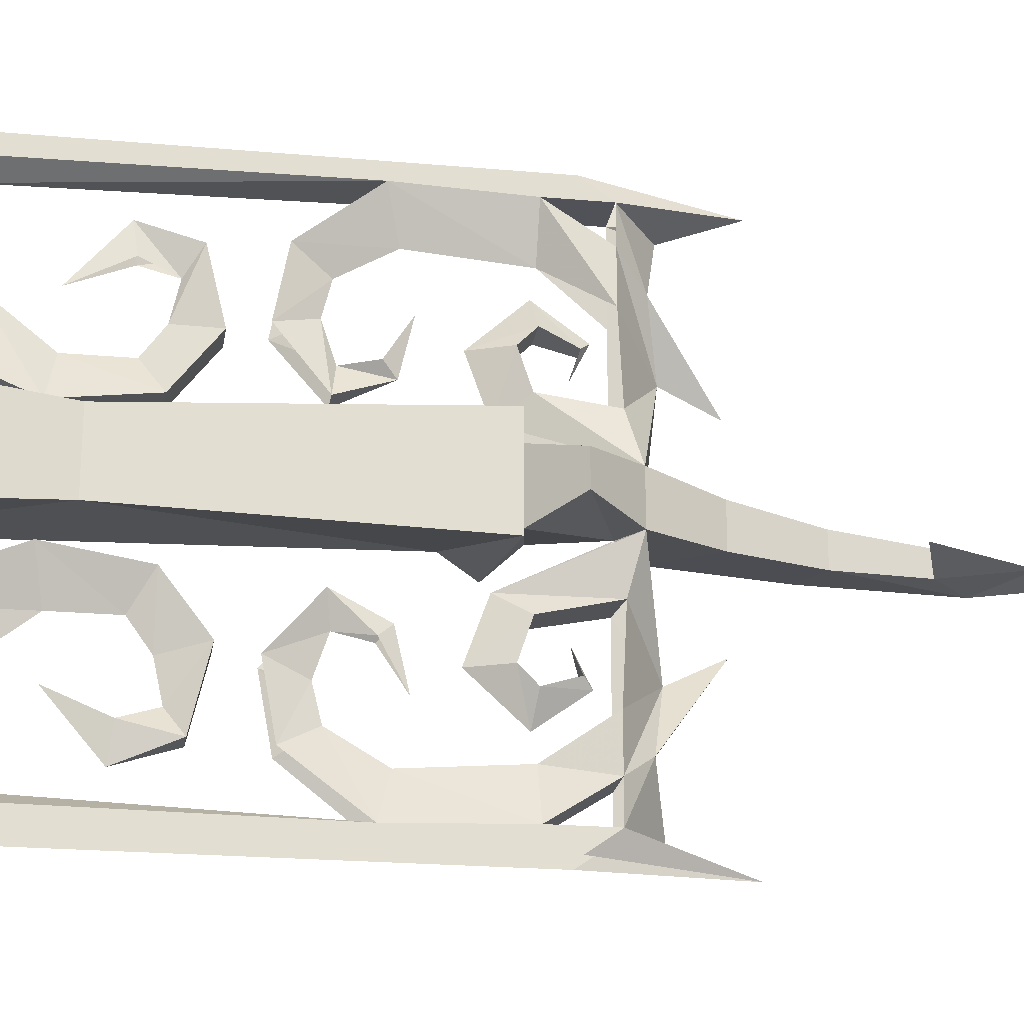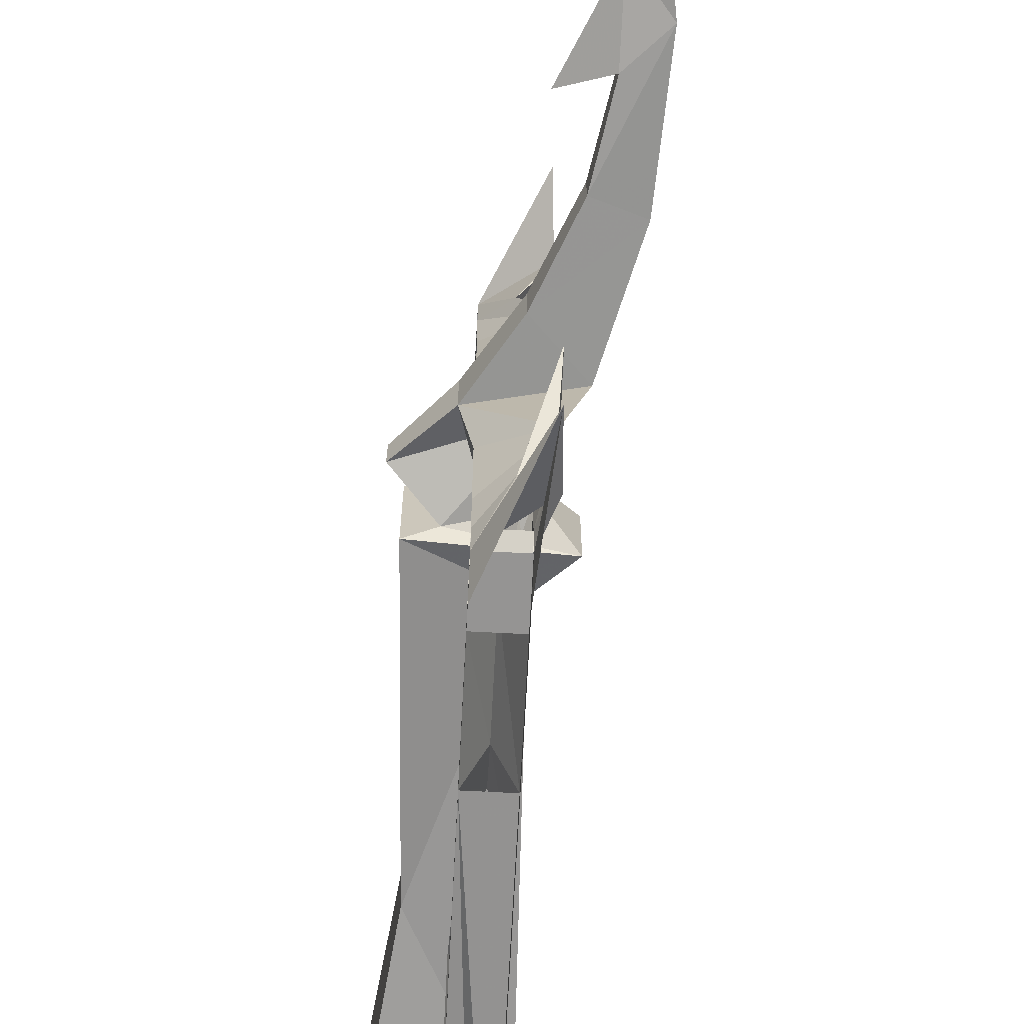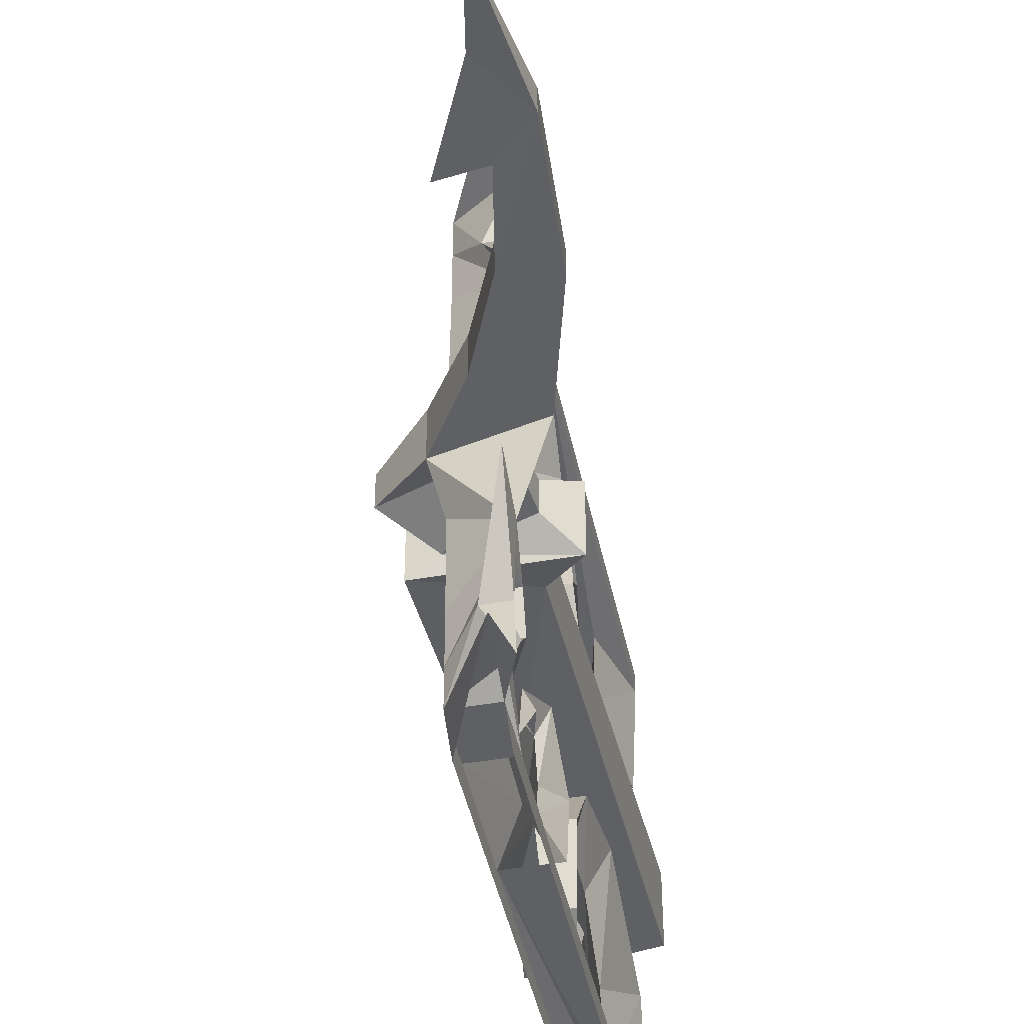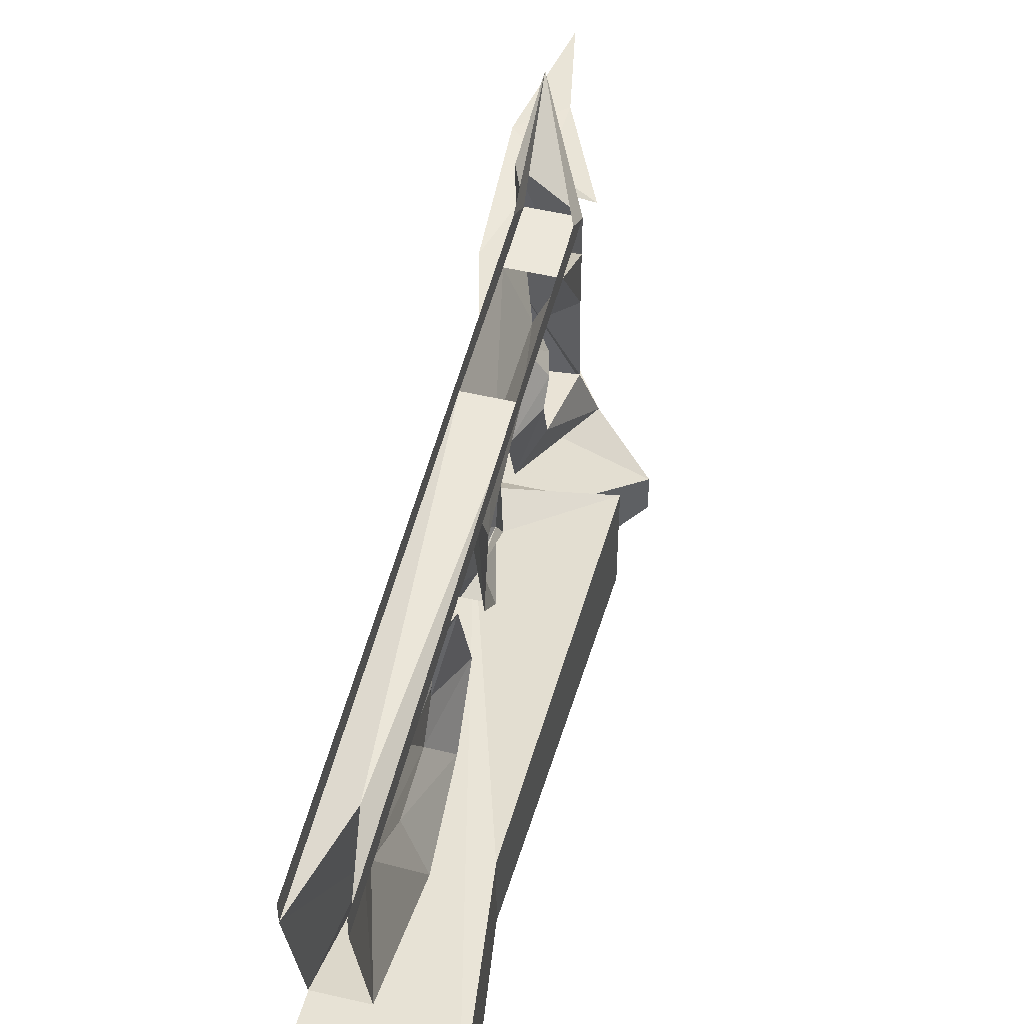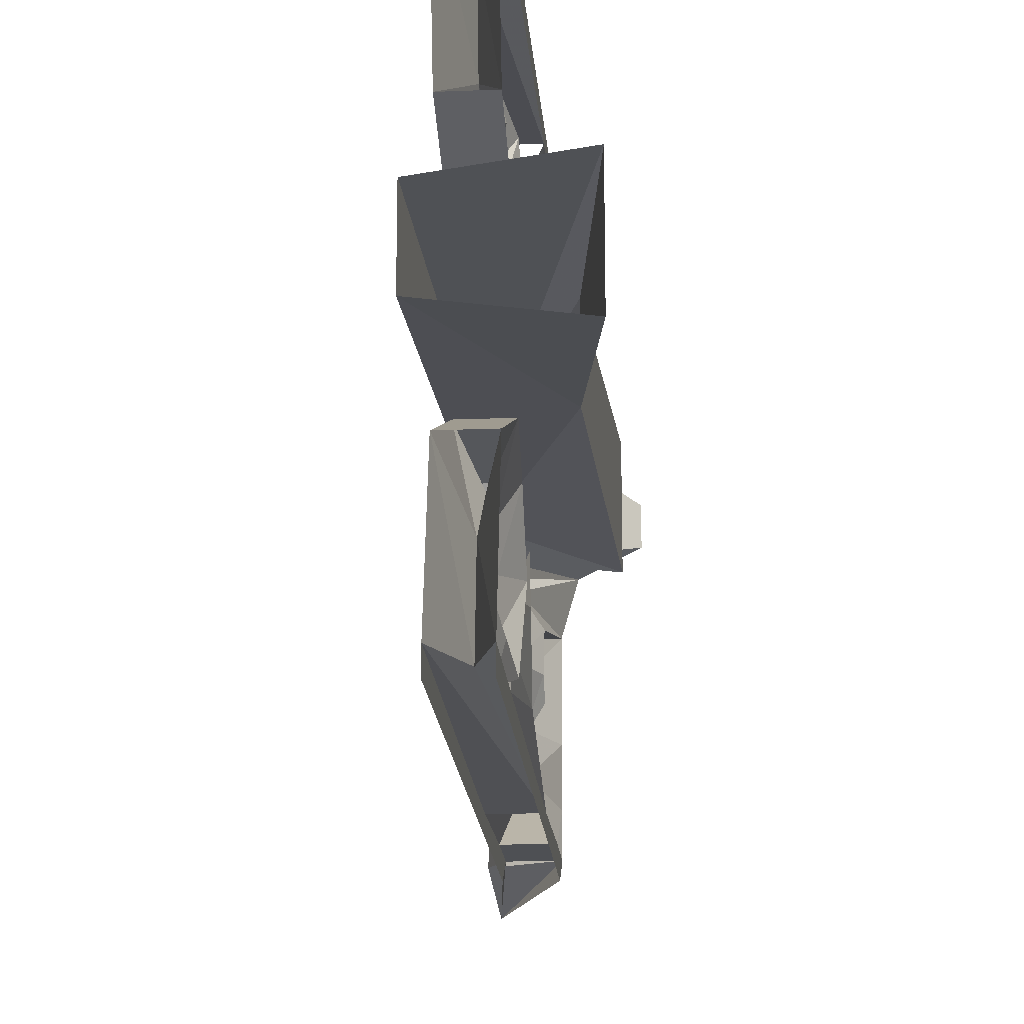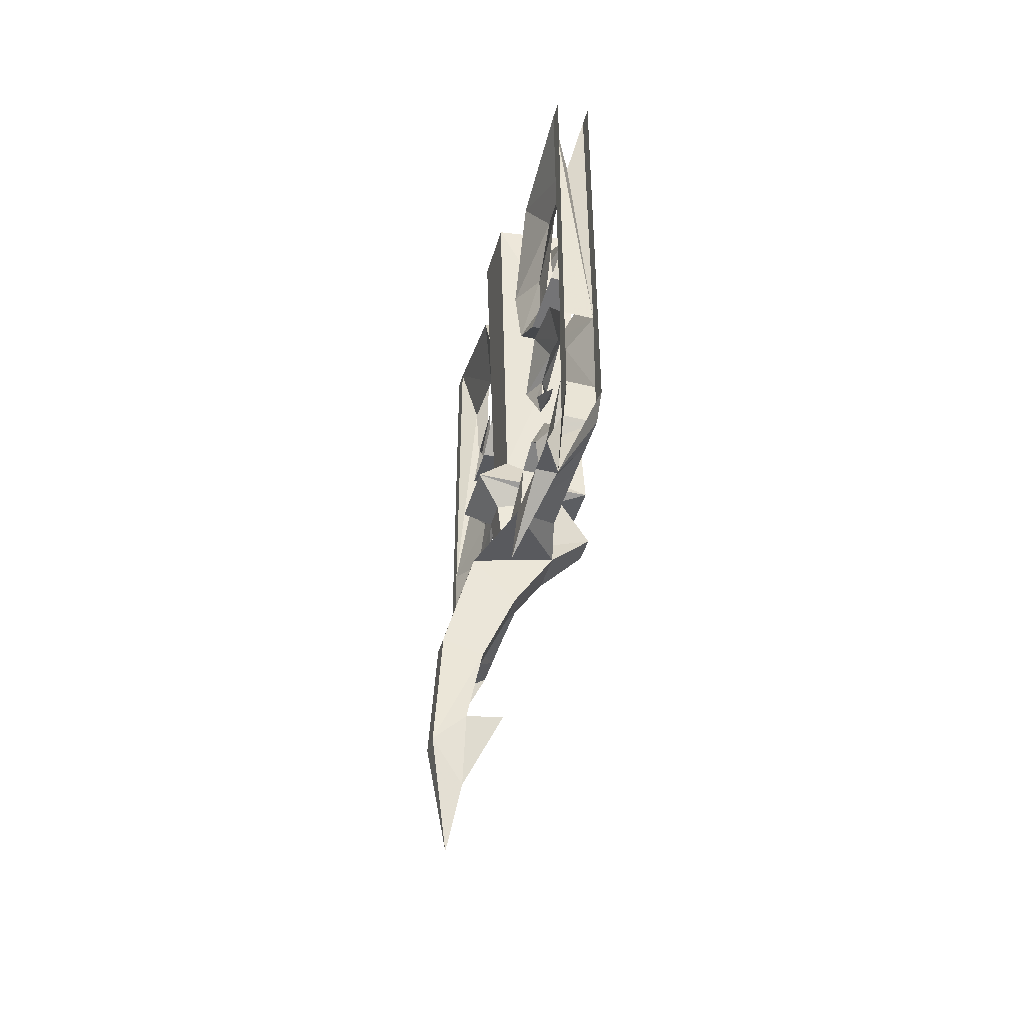
<metadata>
{"format":"obj","ext":"obj","renderer":"f3d","projection":"perspective","resolution":1024,"background":"white","views":[{"elev":-21.6,"azim":-99.0,"up":"+Z"},{"elev":-67.1,"azim":-3.0,"up":"+Z"},{"elev":-43.6,"azim":11.6,"up":"+Z"},{"elev":52.1,"azim":-165.9,"up":"+Z"},{"elev":-18.5,"azim":-175.5,"up":"+Z"},{"elev":-43.2,"azim":164.4,"up":"+Y"}]}
</metadata>
<code>
v -0.1875 -1.906 0
v -0.1484 -1.656 -0.02344
v -0.1484 -1.656 0.02344
v -0.2188 -1.742 0
v -0.2188 -1.586 -0.02344
v -0.25 -1.422 -0.03125
v -0.1641 -1.391 -0.02344
v -0.1641 -1.391 0.02344
v -0.2188 -1.586 0.02344
v -0.3047 -1.555 0
v -0.25 -1.422 0.03125
v -0.3203 -1.258 0.03906
v -0.3203 -1.258 -0.03906
v -0.2266 -1.156 -0.03125
v -0.2266 -1.156 0.03125
v -0.4062 -1.125 0.04688
v -0.4062 -1.125 -0.04688
v -0.2734 -1.172 -0.2266
v -0.2969 -1.102 -0.02344
v -0.2969 -1.102 0.02344
v -0.2734 -1.172 0.2266
v -0.3828 -1.102 0.1406
v -0.3672 -0.9766 0.1641
v -0.3359 -0.9219 0.125
v -0.3672 -0.9531 0.2344
v -0.3359 -0.8828 0.2344
v -0.3047 -0.9766 0.1641
v -0.3047 -1.094 0.1406
v -0.3047 -1.094 0.2969
v -0.3047 -1.094 0.3906
v -0.2812 -1.148 0.3438
v -0.2734 -1.266 0.1797
v -0.3281 -1.148 0.3438
v -0.3828 -1.094 0.3906
v -0.3828 -1.094 0.2969
v -0.5 -1.031 -0.03125
v -0.4219 -0.9531 -0.0625
v -0.2812 -0.9766 -0.03125
v -0.2812 -0.9766 0.03125
v -0.4219 -0.9531 0.0625
v -0.5 -1.031 0.03125
v -0.4766 -0.9453 0.09375
v -0.4766 -0.9453 -0.09375
v -0.2266 -0.9219 -0.07031
v -0.2266 -0.9219 0.07031
v -0.2969 -0.8516 0.05469
v -0.4531 -0.3594 0.07031
v -0.4531 -0.3594 -0.07031
v -0.2969 -0.8516 -0.05469
v -0.2734 0 -0.07031
v -0.2734 0 0.07031
v -0.5 0 0.1016
v -0.5 0 -0.1016
v -0.3047 -1.094 -0.3906
v -0.2812 -1.148 -0.3438
v -0.3047 -1.094 -0.4609
v -0.2734 -1.172 -0.4531
v -0.2812 -1.305 -0.5
v -0.3047 -1.039 -0.5
v -0.3047 -0.9844 -0.4609
v -0.3828 -1.094 -0.4609
v -0.3828 -0.9844 -0.4609
v -0.3828 -1.039 -0.5
v -0.3281 -1.148 -0.3438
v -0.3828 -1.094 -0.3906
v -0.3828 -1.094 -0.2969
v -0.3438 -0.9844 -0.3672
v -0.3047 -1.094 -0.2969
v -0.3047 -1.094 -0.1406
v -0.3047 -0.9766 -0.1641
v -0.3359 -0.9219 -0.125
v -0.3047 -0.9531 -0.2344
v -0.3359 -0.8828 -0.2344
v -0.3672 -0.9766 -0.1641
v -0.3828 -1.102 -0.1406
v -0.2734 -1.266 -0.1797
v -0.3672 -0.9531 -0.2344
v -0.3672 -0.9844 -0.2656
v -0.3047 -0.9844 -0.2656
v -0.3359 -0.9766 -0.3203
v -0.3359 -1.062 -0.2578
v -0.3516 -1.047 -0.2422
v -0.3203 -1.047 -0.2422
v -0.3359 -1.031 -0.1953
v -0.3047 -0.7656 -0.4688
v -0.3438 -0.7891 -0.3828
v -0.3828 -0.7656 -0.4688
v -0.3828 -0.75 -0.5
v -0.3438 -0.6953 -0.3281
v -0.375 -0.6328 -0.3672
v -0.3438 -0.6797 -0.2656
v -0.375 -0.6094 -0.2422
v -0.3438 -0.7031 -0.1953
v -0.3672 -0.6953 -0.1406
v -0.3594 -0.7656 -0.2031
v -0.3438 -0.7891 -0.1797
v -0.3203 -0.6953 -0.1406
v -0.3125 -0.6094 -0.2422
v -0.3125 -0.6328 -0.3672
v -0.3281 -0.7656 -0.2031
v -0.3438 -0.8125 -0.2812
v -0.3828 0 -0.4609
v -0.3438 -0.1797 -0.4375
v -0.3438 -0.2031 -0.2812
v -0.3828 -0.0625 -0.2031
v -0.3438 -0.3203 -0.1875
v -0.3828 -0.3047 -0.1016
v -0.3047 -0.0625 -0.2031
v -0.3047 -0.3047 -0.1016
v -0.3047 0 -0.4609
v -0.3047 -0.75 -0.5
v -0.3047 0 -0.5
v -0.3125 -0.4688 -0.125
v -0.3438 -0.4297 -0.1875
v -0.375 -0.4688 -0.125
v -0.375 -0.5469 -0.2266
v -0.3125 -0.5469 -0.2266
v -0.3438 -0.4688 -0.2422
v -0.3438 -0.4844 -0.3125
v -0.3672 -0.5156 -0.3594
v -0.3203 -0.5156 -0.3594
v -0.3438 -0.4141 -0.3984
v -0.3281 -0.4219 -0.3359
v -0.3438 -0.3203 -0.2891
v -0.3594 -0.4219 -0.3359
v -0.3828 0 -0.5
v -0.2734 -1.172 0.4531
v -0.3047 -1.094 0.4609
v -0.2812 -1.305 0.5
v -0.3828 -1.094 0.4609
v -0.3047 -0.9531 0.2344
v -0.3047 -0.9844 0.2656
v -0.3672 -0.9844 0.2656
v -0.3359 -0.9766 0.3203
v -0.3359 -1.062 0.2578
v -0.3203 -1.047 0.2422
v -0.3516 -1.047 0.2422
v -0.3359 -1.031 0.1953
v -0.3828 -0.9844 0.4609
v -0.3438 -0.9844 0.3672
v -0.3047 -0.9844 0.4609
v -0.3828 -1.039 0.5
v -0.3828 -0.7656 0.4688
v -0.3438 -0.7891 0.3828
v -0.3047 -0.7656 0.4688
v -0.3047 -0.75 0.5
v -0.3047 -1.039 0.5
v -0.375 -0.6328 0.3672
v -0.3438 -0.6953 0.3281
v -0.3125 -0.6328 0.3672
v -0.375 -0.6094 0.2422
v -0.3438 -0.6797 0.2656
v -0.3125 -0.6094 0.2422
v -0.3672 -0.6953 0.1406
v -0.3438 -0.7031 0.1953
v -0.3203 -0.6953 0.1406
v -0.3438 -0.7891 0.1797
v -0.3594 -0.7656 0.2031
v -0.3281 -0.7656 0.2031
v -0.3438 -0.8125 0.2812
v -0.3828 -0.0625 0.2031
v -0.3438 -0.2031 0.2812
v -0.3438 -0.1797 0.4375
v -0.3828 0 0.4609
v -0.3828 -0.75 0.5
v -0.3828 0 0.5
v -0.3047 -0.0625 0.2031
v -0.3047 0 0.4609
v -0.3828 -0.3047 0.1016
v -0.3438 -0.3203 0.1875
v -0.3047 -0.3047 0.1016
v -0.3125 -0.4688 0.125
v -0.375 -0.4688 0.125
v -0.3438 -0.4297 0.1875
v -0.3438 -0.4688 0.2422
v -0.3125 -0.5469 0.2266
v -0.375 -0.5469 0.2266
v -0.3672 -0.5156 0.3594
v -0.3438 -0.4844 0.3125
v -0.3203 -0.5156 0.3594
v -0.3438 -0.4141 0.3984
v -0.3594 -0.4219 0.3359
v -0.3438 -0.3203 0.2891
v -0.3281 -0.4219 0.3359
v -0.3047 0 0.5
f 1 2 3
f 1 3 4
f 1 4 2
f 2 4 5
f 2 5 6
f 2 6 7
f 2 7 3
f 3 7 8
f 3 8 9
f 3 9 4
f 4 9 10
f 4 10 5
f 9 8 11
f 6 13 7
f 7 13 14
f 8 15 11
f 11 15 12
f 12 15 16
f 13 17 14
f 14 17 18
f 14 18 19
f 15 20 21
f 15 21 16
f 16 21 22
f 16 22 23
f 16 23 24
f 24 23 25
f 24 25 26
f 24 26 27
f 24 27 28
f 24 28 20
f 20 28 21
f 21 28 29
f 21 29 30
f 21 30 31
f 21 31 32
f 21 32 33
f 21 33 34
f 21 34 35
f 21 35 22
f 19 17 36
f 19 36 37
f 19 37 38
f 20 39 40
f 20 40 41
f 20 41 16
f 54 18 55
f 54 55 56
f 56 55 57
f 56 57 58
f 56 58 59
f 56 59 60
f 61 62 63
f 61 63 58
f 61 58 57
f 61 57 64
f 61 64 65
f 65 64 18
f 65 18 66
f 65 66 67
f 65 67 62
f 65 62 54
f 54 62 60
f 54 60 68
f 54 68 18
f 18 68 69
f 18 69 19
f 19 69 70
f 19 70 71
f 71 70 72
f 71 72 73
f 71 73 74
f 71 74 75
f 71 75 17
f 17 75 18
f 18 75 66
f 64 57 55
f 64 55 76
f 64 76 18
f 18 76 55
f 75 74 70
f 75 70 69
f 74 73 77
f 74 77 70
f 70 77 72
f 72 77 78
f 72 78 79
f 72 79 73
f 73 79 80
f 73 80 77
f 77 80 78
f 78 80 81
f 78 81 82
f 78 82 79
f 79 82 83
f 79 83 80
f 80 83 81
f 81 83 84
f 81 84 82
f 82 84 83
f 68 60 67
f 67 60 85
f 67 85 86
f 67 86 62
f 62 86 87
f 62 87 88
f 62 88 63
f 87 86 89
f 87 89 90
f 90 89 91
f 90 91 92
f 92 91 93
f 92 93 94
f 94 93 95
f 94 95 96
f 94 96 97
f 97 96 93
f 97 93 91
f 97 91 98
f 98 91 89
f 98 89 99
f 99 89 86
f 99 86 85
f 93 96 100
f 100 96 101
f 101 96 95
f 102 103 104
f 102 104 105
f 105 104 106
f 105 106 107
f 105 107 108
f 108 107 109
f 108 109 104
f 108 104 103
f 108 103 110
f 110 85 111
f 110 111 112
f 104 109 106
f 106 109 113
f 106 113 114
f 106 114 107
f 107 114 115
f 107 115 109
f 109 115 113
f 113 115 116
f 113 116 117
f 113 117 114
f 114 117 118
f 114 118 115
f 115 118 116
f 116 118 119
f 116 119 120
f 116 120 117
f 117 120 121
f 117 121 118
f 118 121 119
f 119 121 122
f 119 122 123
f 123 122 124
f 124 122 125
f 125 122 120
f 125 120 119
f 120 122 121
f 85 60 59
f 85 59 111
f 87 102 126
f 87 126 88
f 127 128 129
f 127 129 130
f 127 130 33
f 127 33 31
f 127 31 128
f 128 31 30
f 33 130 34
f 32 31 33
f 28 27 23
f 28 23 22
f 26 131 27
f 27 131 23
f 23 131 25
f 25 131 132
f 25 132 133
f 25 133 26
f 26 133 134
f 26 134 131
f 131 134 132
f 132 134 135
f 132 135 136
f 132 136 133
f 133 136 137
f 133 137 134
f 134 137 135
f 135 137 138
f 135 138 136
f 136 138 137
f 139 140 35
f 139 35 34
f 139 34 141
f 139 130 142
f 139 142 143
f 139 143 140
f 140 143 144
f 140 144 141
f 140 141 30
f 140 30 29
f 144 145 141
f 141 145 146
f 141 146 147
f 141 147 128
f 128 147 129
f 148 149 144
f 148 144 143
f 149 150 145
f 149 145 144
f 151 152 149
f 151 149 148
f 152 153 150
f 152 150 149
f 154 155 152
f 154 152 151
f 155 156 153
f 155 153 152
f 157 158 155
f 157 155 154
f 157 154 156
f 157 156 159
f 157 159 160
f 157 160 158
f 159 156 155
f 141 34 30
f 161 162 163
f 161 163 164
f 164 143 165
f 164 165 166
f 162 167 168
f 162 168 163
f 169 170 162
f 169 162 161
f 169 161 171
f 169 171 172
f 169 172 173
f 169 173 170
f 170 173 174
f 170 174 171
f 170 171 167
f 170 167 162
f 174 172 171
f 172 174 175
f 172 175 176
f 172 176 173
f 173 176 177
f 173 177 174
f 174 177 175
f 175 177 178
f 175 178 179
f 175 179 176
f 176 179 180
f 176 180 177
f 177 180 178
f 178 180 181
f 178 181 179
f 179 181 182
f 182 181 183
f 183 181 184
f 184 181 180
f 184 180 179
f 142 165 143
f 185 146 145
f 185 145 168
f 171 161 167
f 129 142 130
f 9 11 5
f 5 11 6
f 6 11 12
f 6 12 13
f 12 16 13
f 13 16 17
f 16 41 17
f 17 41 36
f 7 14 8
f 8 14 15
f 14 19 15
f 15 19 20
f 19 38 20
f 20 38 39
f 36 41 40
f 36 40 37
f 42 45 46
f 42 46 47
f 42 47 43
f 43 47 48
f 46 49 50
f 46 50 51
f 46 51 52
f 46 52 47
f 47 52 48
f 48 52 53
f 48 53 50
f 48 50 49
f 37 40 42
f 37 42 43
f 37 43 44
f 37 44 38
f 38 44 39
f 39 44 45
f 39 45 40
f 40 45 42
f 43 48 49
f 43 49 44
f 44 49 45
f 45 49 46
f 56 60 61
f 61 60 62
f 110 103 87
f 110 87 85
f 87 103 102
f 139 141 128
f 139 128 130
f 164 163 143
f 163 168 145
f 163 145 143

</code>
